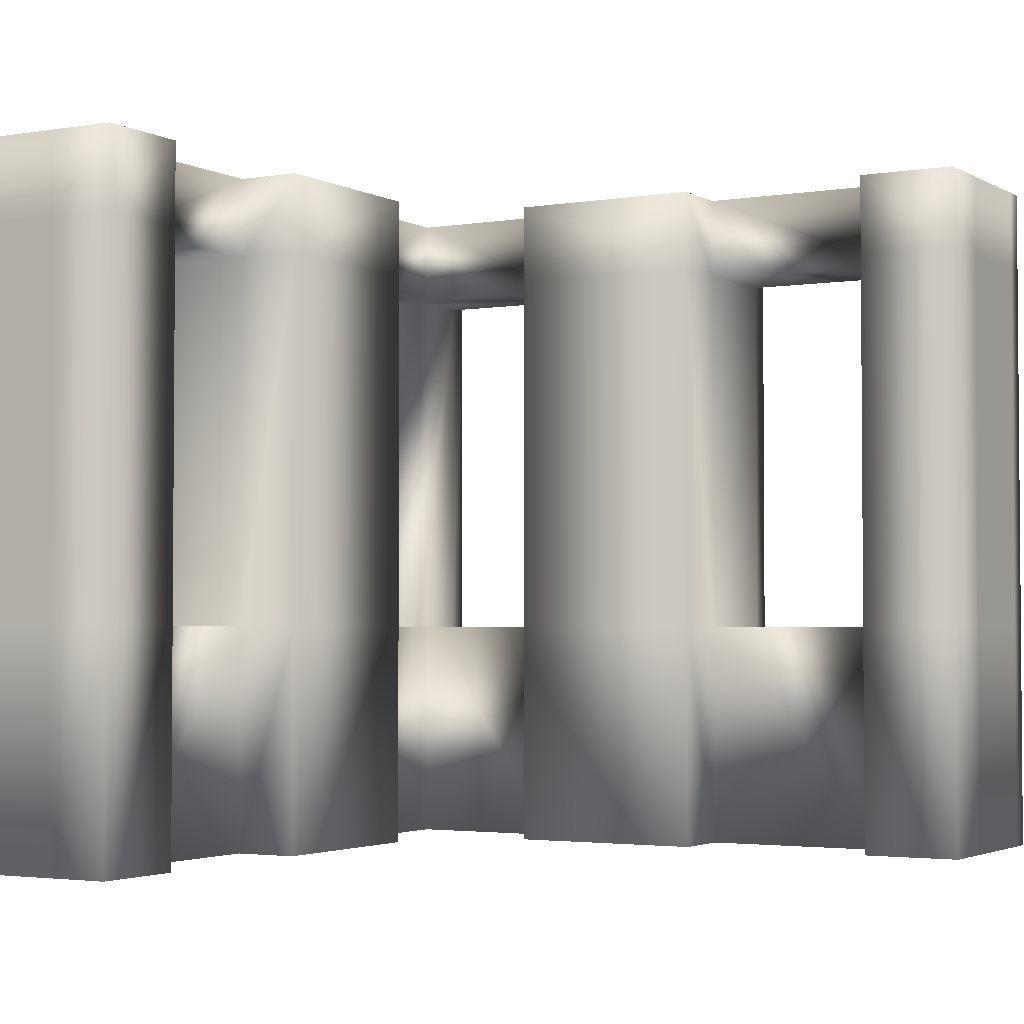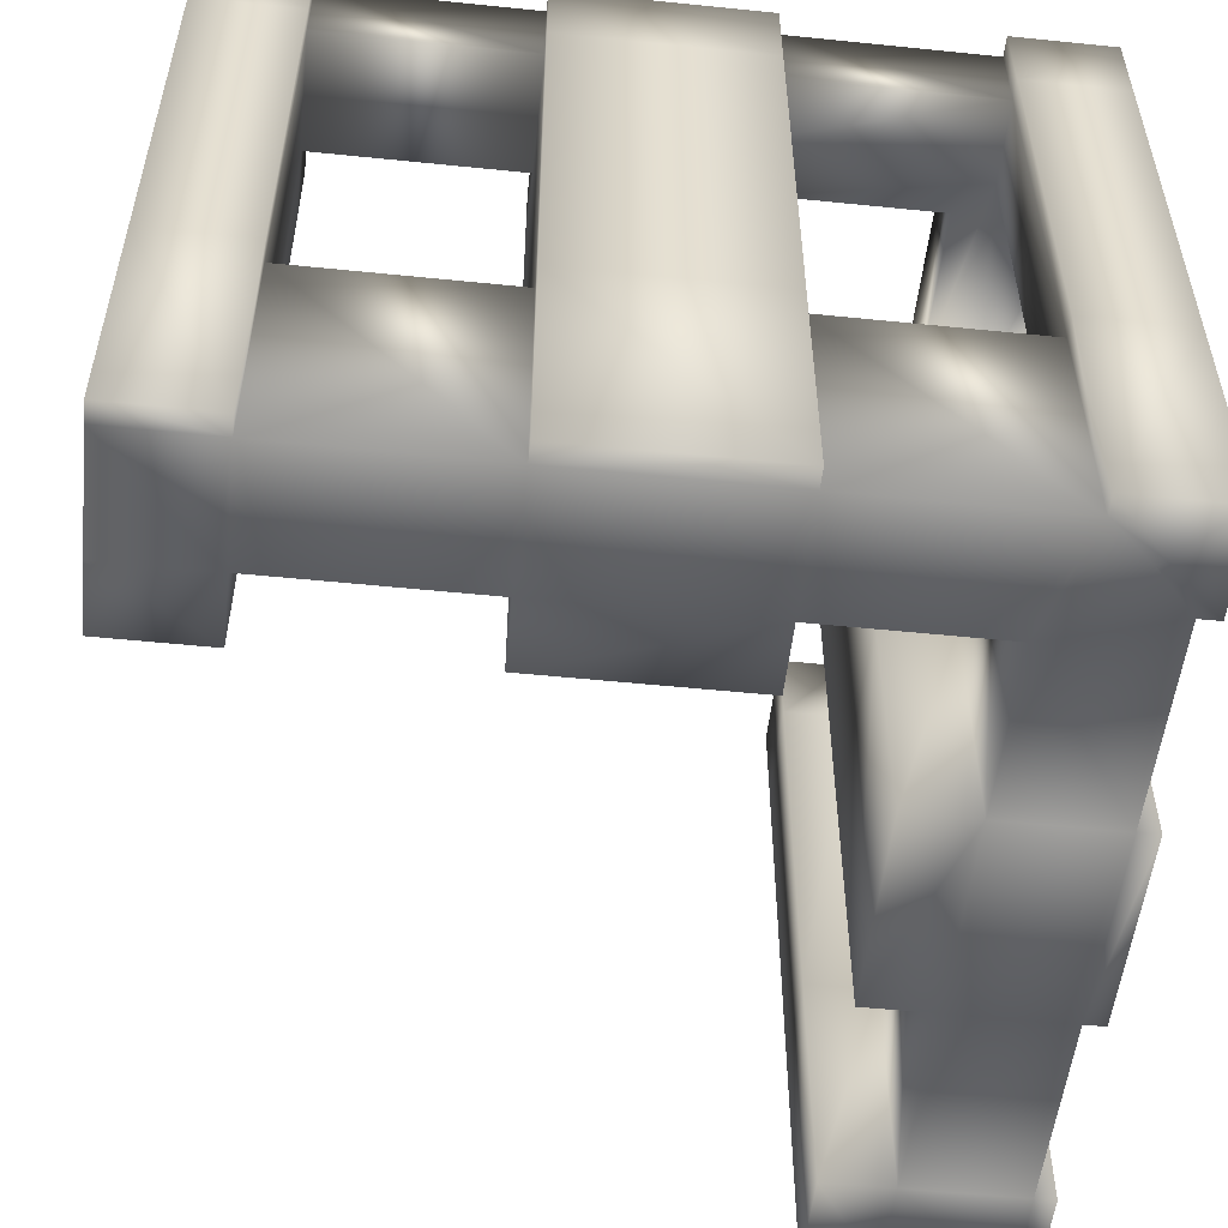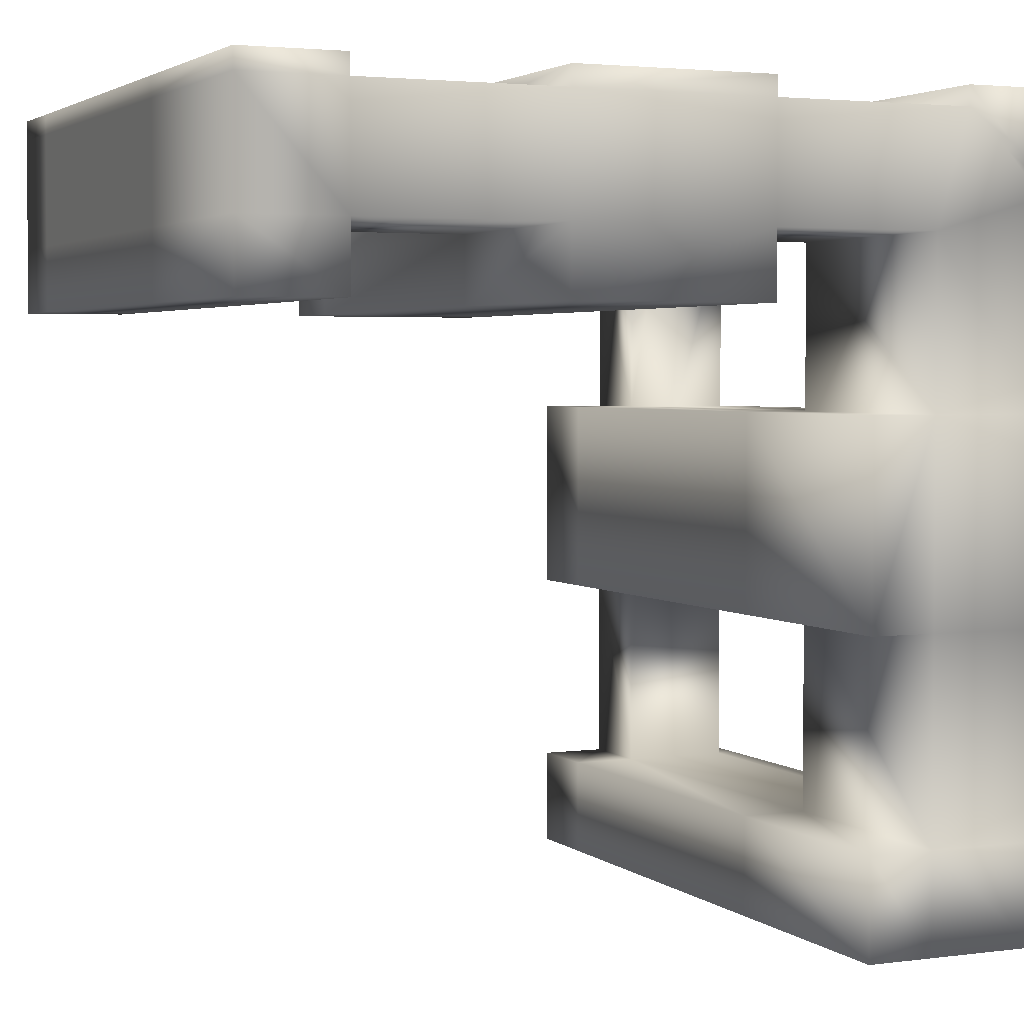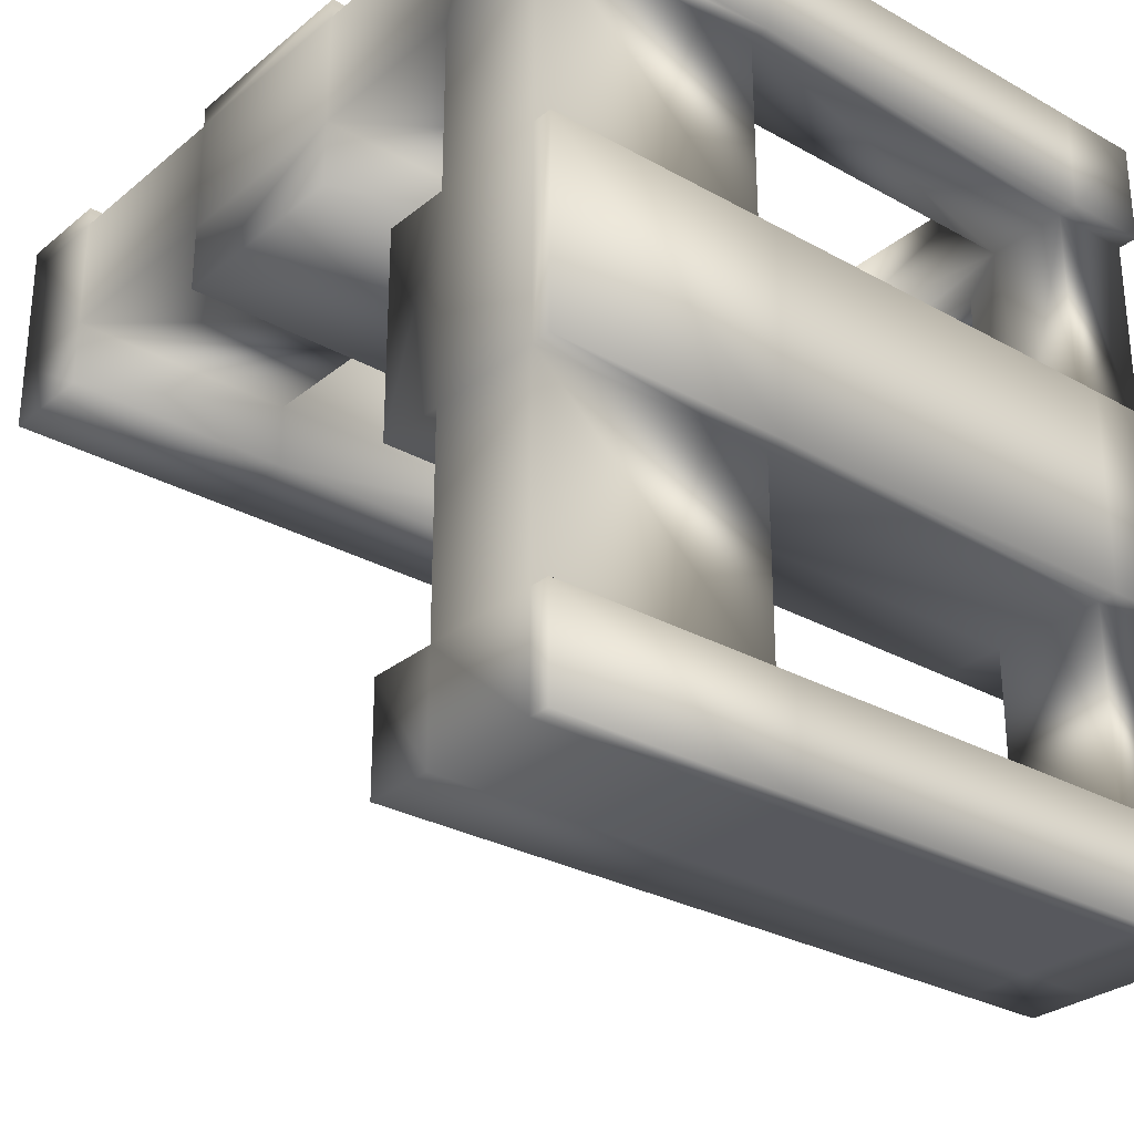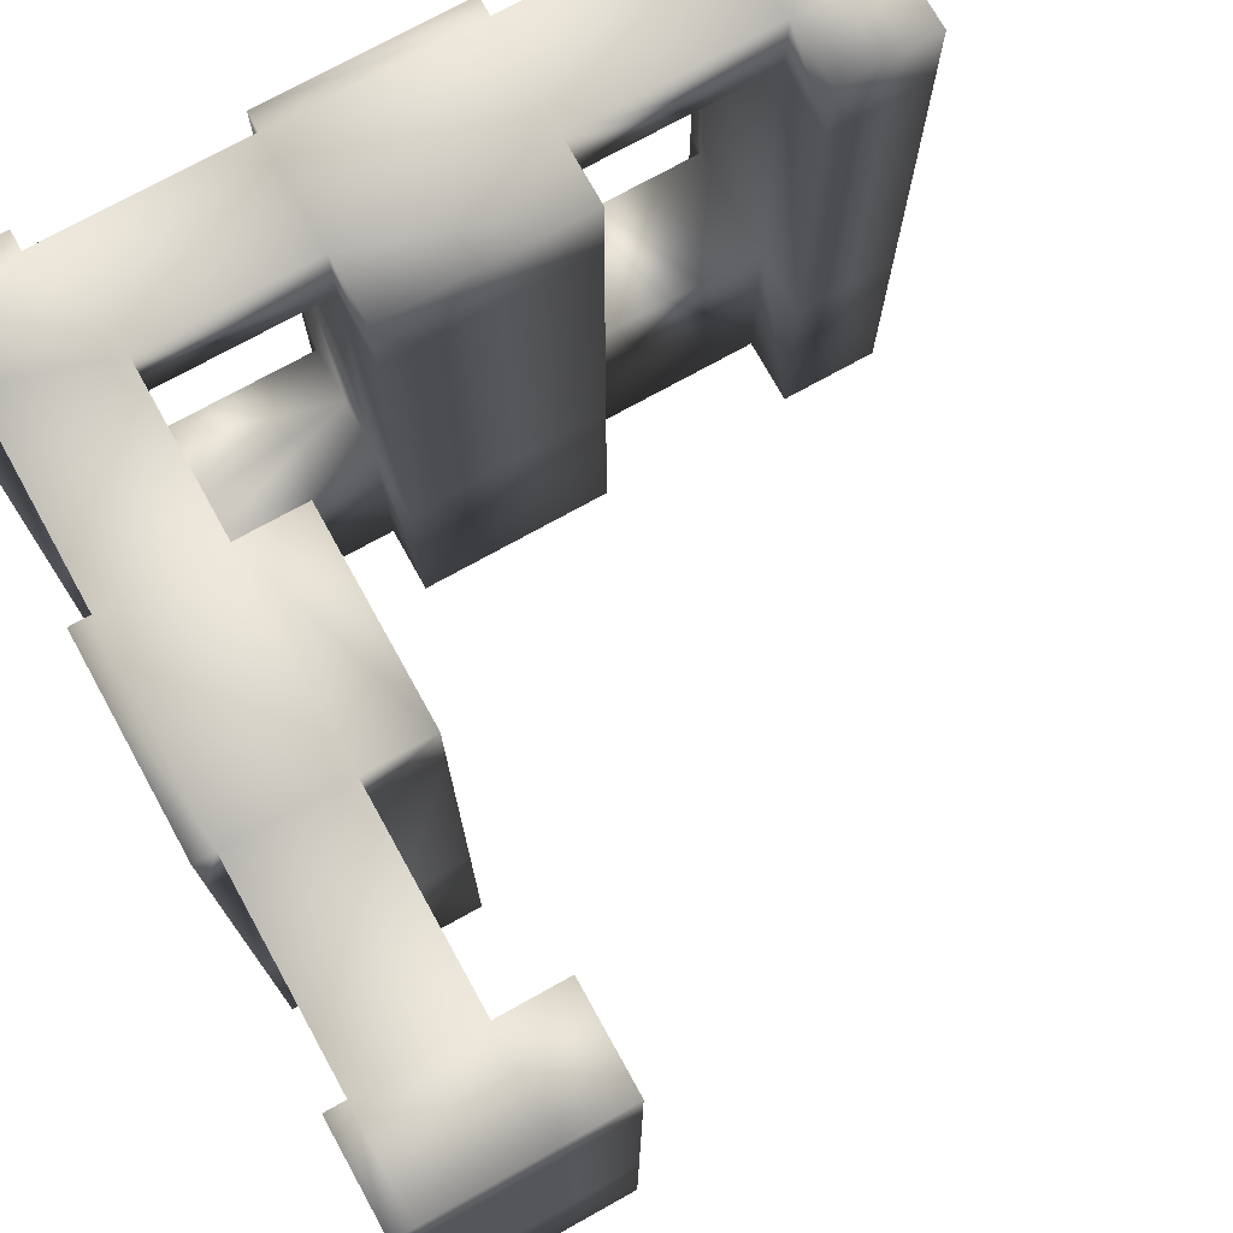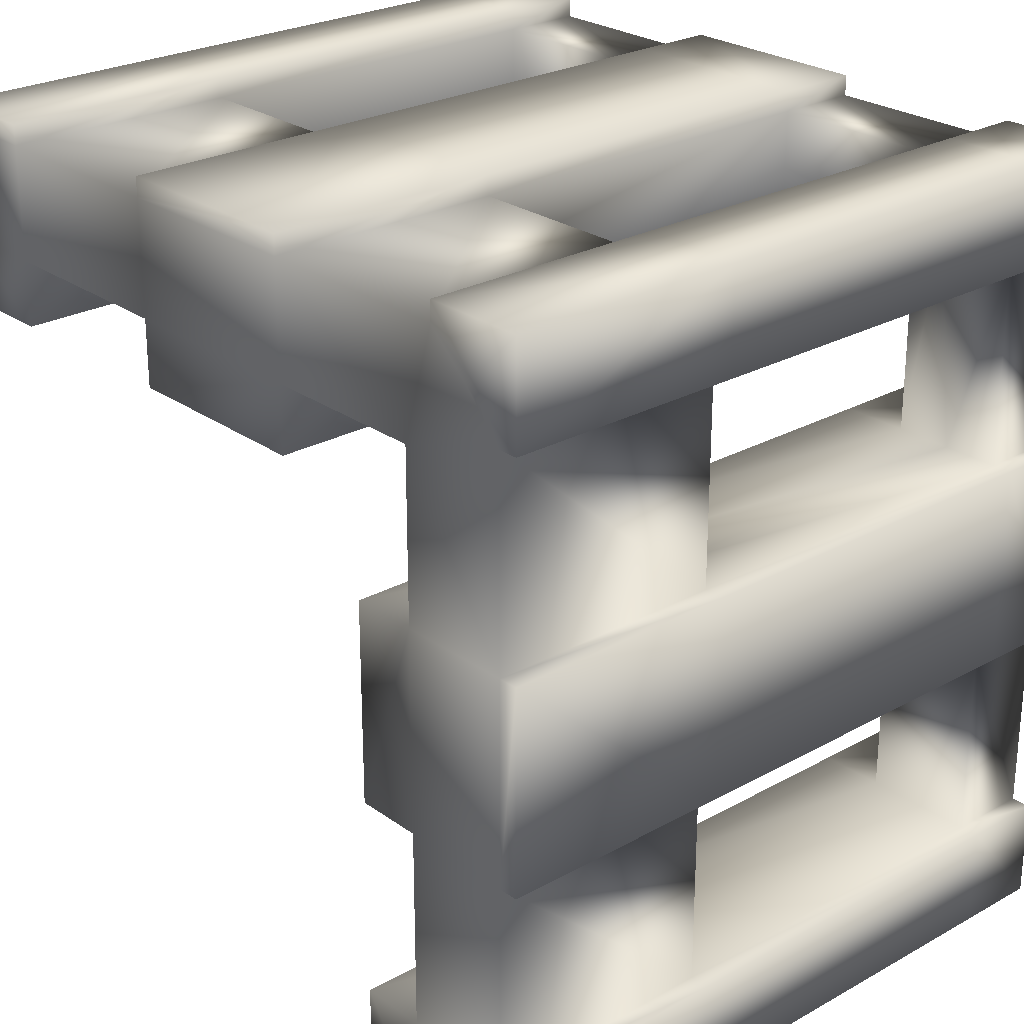
<metadata>
{"format":"obj","ext":"obj","renderer":"f3d","projection":"perspective","resolution":1024,"background":"white","views":[{"elev":-2.7,"azim":-150.1,"up":"+Y"},{"elev":-53.2,"azim":-6.2,"up":"+Y"},{"elev":3.1,"azim":-24.0,"up":"+Z"},{"elev":-28.9,"azim":50.2,"up":"+Z"},{"elev":74.3,"azim":151.0,"up":"+Y"},{"elev":25.6,"azim":48.5,"up":"+Z"}]}
</metadata>
<code>
o WindowCorner_Plane.001
v 0.5 1.748 -0.75
v 1 1.748 -0.75
v 0.5 1.748 -1
v 1 1.748 -1
v 0.6667 1.748 -0.75
v 0.95 1.748 -0.75
v 0.95 1.748 -1
v 0.6667 1.748 -1
v 0.6667 1.748 -0.25
v 0.95 1.748 -0.25
v 0.6667 1.748 0.25
v 0.95 1.748 0.25
v 0.6667 1.748 0.6667
v 0.95 1.748 0.75
v 1 1.748 -0.25
v 1 1.748 0.25
v 0.5 1.748 -0.25
v 0.5 1.748 0.25
v 0.5 1.542 -0.75
v 1 1.542 -0.75
v 0.5 1.542 -1
v 1 1.542 -1
v 0.6667 1.542 -0.75
v 0.95 1.542 -0.75
v 0.95 1.542 -1
v 0.6667 1.542 -1
v 0.6667 1.542 -0.25
v 0.95 1.542 -0.25
v 0.6667 1.542 0.25
v 0.95 1.542 0.25
v 0.6667 1.542 0.6667
v 0.95 1.542 0.75
v 1 1.542 -0.25
v 1 1.542 0.25
v 0.5 1.542 -0.25
v 0.5 1.542 0.25
v 0.75 1.542 0.75
v 0.8083 1.542 0.25
v 1 1.748 0.75
v 1 1.542 0.75
v 1 1.748 1
v 0.5 0.5833 -0.75
v 1 0.5833 -0.75
v 0.5 0.5833 -1
v 1 0.5833 -1
v 0.6667 0.5833 -0.75
v 0.95 0.5833 -1
v 0.6667 0.5833 -1
v 0.6667 0.5833 -0.25
v 0.95 0.5833 -0.25
v 0.6667 0.5833 0.25
v 1 0.5833 -0.25
v 1 0.5833 0.25
v 0.8083 0.5833 0.25
v -0.75 1.748 0.5
v -0.75 1.748 1
v -1 1.748 0.5
v -1 1.748 1
v -0.75 1.748 0.6667
v -0.75 1.748 0.95
v -1 1.748 0.95
v -1 1.748 0.6667
v -0.25 1.748 0.6667
v -0.25 1.748 0.95
v 0.25 1.748 0.6667
v 0.25 1.748 0.95
v 0.75 0.5833 0.75
v 0.75 1.748 0.95
v -0.25 1.748 1
v 0.25 1.748 1
v -0.25 1.748 0.5
v 0.25 1.748 0.5
v -0.75 1.542 0.5
v -0.75 1.542 1
v -1 1.542 0.5
v -1 1.542 1
v -0.75 1.542 0.6667
v -0.75 1.542 0.95
v -1 1.542 0.95
v -1 1.542 0.6667
v -0.25 1.542 0.6667
v -0.25 1.542 0.95
v 0.25 1.542 0.6667
v 0.25 1.542 0.95
v 0.75 1.542 0.95
v -0.25 1.542 1
v 0.25 1.542 1
v -0.25 1.542 0.5
v 0.25 1.542 0.5
v 0.8546 1.748 0.8546
v 0.25 1.542 0.8083
v 0.75 1.748 1
v 0.75 1.542 1
v 0.8704 1.748 0.8704
v 1 1.542 1
v -0.75 0.5833 0.5
v -0.75 0.5833 1
v -1 0.5833 0.5
v -1 0.5833 1
v -0.75 0.5833 0.6667
v -0.75 0.5833 0.95
v -1 0.5833 0.6667
v -0.25 0.5833 0.6667
v -0.25 0.5833 0.95
v 0.25 0.5833 0.6667
v 0.25 0.5833 0.95
v -0.25 0.5833 1
v 0.25 0.5833 1
v -0.25 0.5833 0.5
v 0.25 0.5833 0.5
v 0.25 0.5833 0.8083
v 0.95 0.5833 -0.75
v 0.95 0.5833 0.25
v 0.6667 0.5833 0.6667
v 0.95 0.5833 0.75
v 0.5 0.5833 -0.25
v 0.5 0.5833 0.25
v 0.5 0 -0.75
v 0.95 0 -0.75
v 0.95 0 -1
v 0.6667 0 -1
v 0.6667 0 0.6667
v 1 0 -0.25
v 1 0.5833 0.75
v 1 0.5833 1
v -1 0.5833 0.95
v 0.75 0.5833 0.95
v -0.75 0 0.5
v -1 0 0.95
v -1 0 0.6667
v -0.25 0 0.6667
v 0.25 0 0.6667
v 0.75 0 0.95
v -0.25 0 1
v 0.25 0 1
v -0.25 0 0.5
v 0.25 0 0.5
v 0.75 0.5833 1
v 0.75 0 1
v 1 0 1
v 1 0 -0.75
v 0.5 0 -1
v 1 0 -1
v 0.6667 0 -0.75
v 0.6667 0 -0.25
v 0.95 0 -0.25
v 0.6667 0 0.25
v 0.95 0 0.25
v 0.95 0 0.75
v 1 0 0.25
v 0.5 0 -0.25
v 0.5 0 0.25
v 1 0 0.75
v -0.75 0 1
v -1 0 0.5
v -1 0 1
v -0.75 0 0.6667
v -0.75 0 0.95
v -0.25 0 0.95
v 0.25 0 0.95
v 0.8546 0 0.8546
v 0.8704 0 0.8704
f 6 2 4 7
f 1 5 8 3
f 5 6 7 8
f 6 5 9 10
f 10 9 11 12
f 12 11 13 14
f 10 12 16 15
f 11 9 17 18
f 12 14 32 30
f 3 8 26 21
f 13 11 29 31
f 6 10 28 24
f 5 1 19 23
f 15 16 34 33
f 9 5 23 27
f 10 15 33 28
f 7 4 22 25
f 16 12 30 34
f 8 7 25 26
f 18 17 35 36
f 1 3 21 19
f 11 18 36 29
f 2 6 24 20
f 17 9 27 35
f 4 2 20 22
f 28 27 23 24
f 37 31 29 38
f 32 37 38 30
f 32 14 39 40
f 40 39 41 95
f 24 23 46 112
f 36 35 116 117
f 19 21 44 42
f 29 36 117 51
f 38 29 51 54
f 20 24 112 43
f 35 27 49 116
f 22 20 43 45
f 30 38 54 113
f 21 26 48 44
f 33 34 53 52
f 23 19 42 46
f 28 33 52 50
f 25 22 45 47
f 27 28 50 49
f 34 30 113 53
f 26 25 47 48
f 60 61 58 56
f 55 57 62 59
f 59 62 61 60
f 60 64 63 59
f 64 66 65 63
f 66 68 13 65
f 64 69 70 66
f 65 72 71 63
f 66 84 85 68
f 57 75 80 62
f 13 31 83 65
f 60 78 82 64
f 59 77 73 55
f 69 86 87 70
f 63 81 77 59
f 64 82 86 69
f 61 79 76 58
f 70 87 84 66
f 62 80 79 61
f 72 89 88 71
f 55 73 75 57
f 65 83 89 72
f 56 74 78 60
f 71 88 81 63
f 58 76 74 56
f 82 78 77 81
f 37 91 83 31
f 85 84 91 37
f 85 93 92 68
f 93 95 41 92
f 78 101 100 77
f 89 110 109 88
f 73 96 98 75
f 83 105 110 89
f 91 111 105 83
f 74 97 101 78
f 88 109 103 81
f 76 99 97 74
f 84 106 111 91
f 75 98 102 80
f 86 107 108 87
f 77 100 96 73
f 82 104 107 86
f 79 126 99 76
f 81 103 104 82
f 87 108 106 84
f 80 102 126 79
f 94 90 68 92
f 39 14 90 94
f 13 68 90 14
f 41 39 94 92
f 40 95 125 124
f 32 40 124 115
f 95 93 138 125
f 37 32 115 67
f 85 37 67 127
f 93 85 127 138
f 113 115 149 148
f 44 48 121 142
f 114 51 147 122
f 112 50 146 119
f 46 42 118 144
f 52 53 150 123
f 49 46 144 145
f 50 52 123 146
f 47 45 143 120
f 53 113 148 150
f 48 47 120 121
f 117 116 151 152
f 42 44 142 118
f 51 117 152 147
f 43 112 119 141
f 116 49 145 151
f 45 43 141 143
f 149 115 124 153
f 153 124 125 140
f 106 160 133 127
f 98 155 130 102
f 114 122 132 105
f 101 158 159 104
f 100 157 128 96
f 107 134 135 108
f 103 131 157 100
f 104 159 134 107
f 126 129 156 99
f 108 135 160 106
f 102 130 129 126
f 110 137 136 109
f 96 128 155 98
f 105 132 137 110
f 97 154 158 101
f 109 136 131 103
f 99 156 154 97
f 133 139 138 127
f 139 140 125 138
f 111 106 127 67
f 115 113 54 67
f 54 51 114 67
f 111 67 114 105
f 103 100 101 104
f 49 50 112 46
f 119 120 143 141
f 118 142 121 144
f 144 121 120 119
f 119 146 145 144
f 146 148 147 145
f 148 149 122 147
f 146 123 150 148
f 147 152 151 145
f 158 154 156 129
f 128 157 130 155
f 157 158 129 130
f 158 157 131 159
f 159 131 132 160
f 160 132 122 133
f 159 160 135 134
f 132 131 136 137
f 162 139 133 161
f 153 162 161 149
f 122 149 161 133
f 140 139 162 153

</code>
